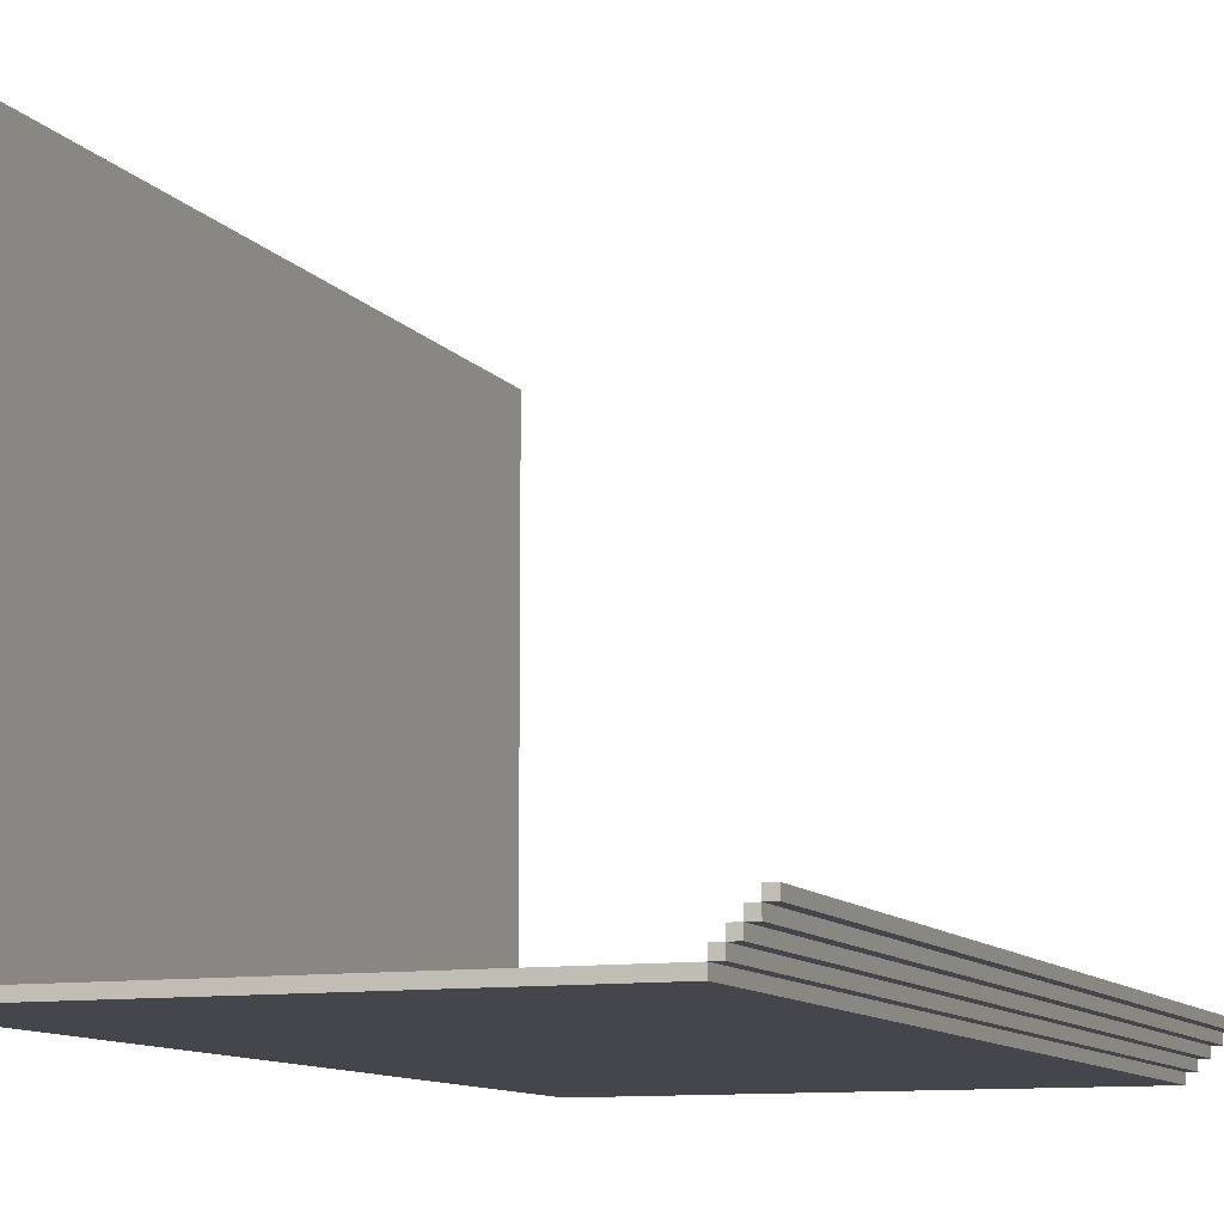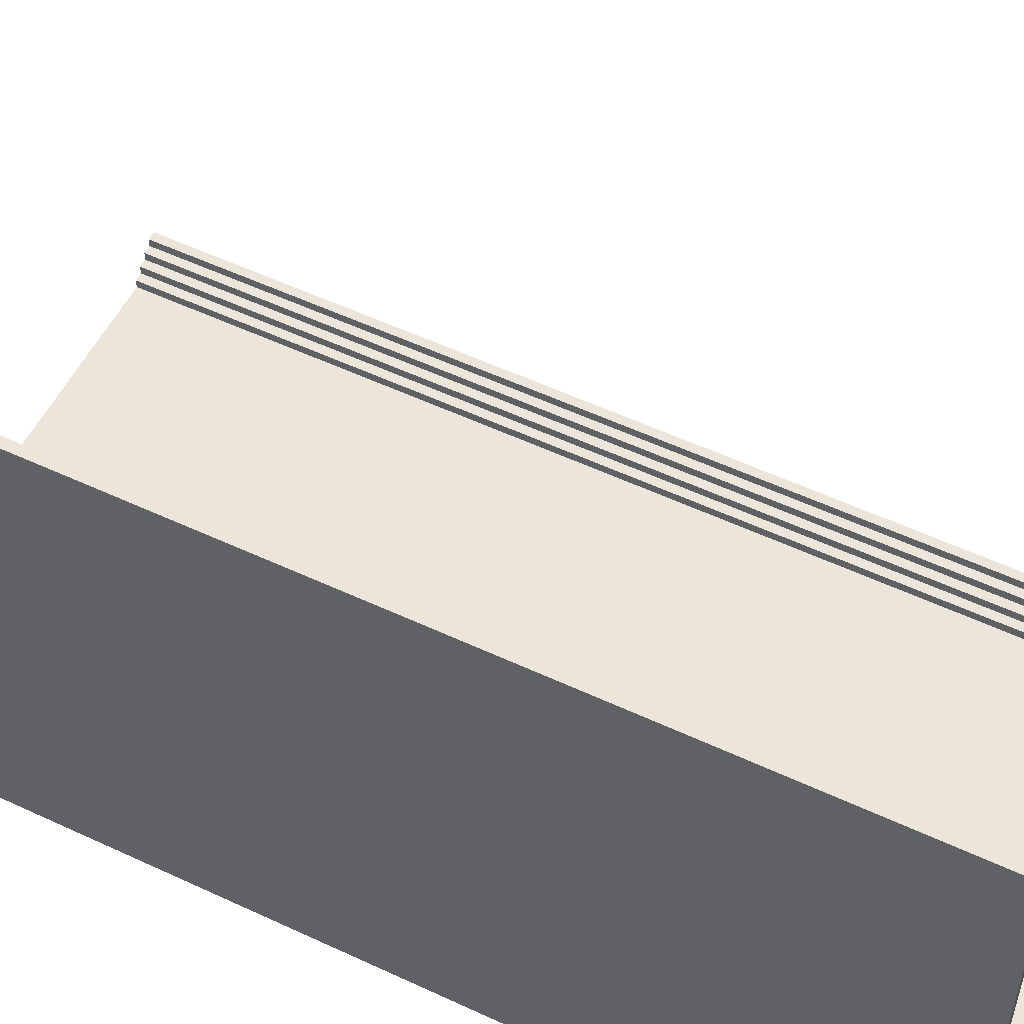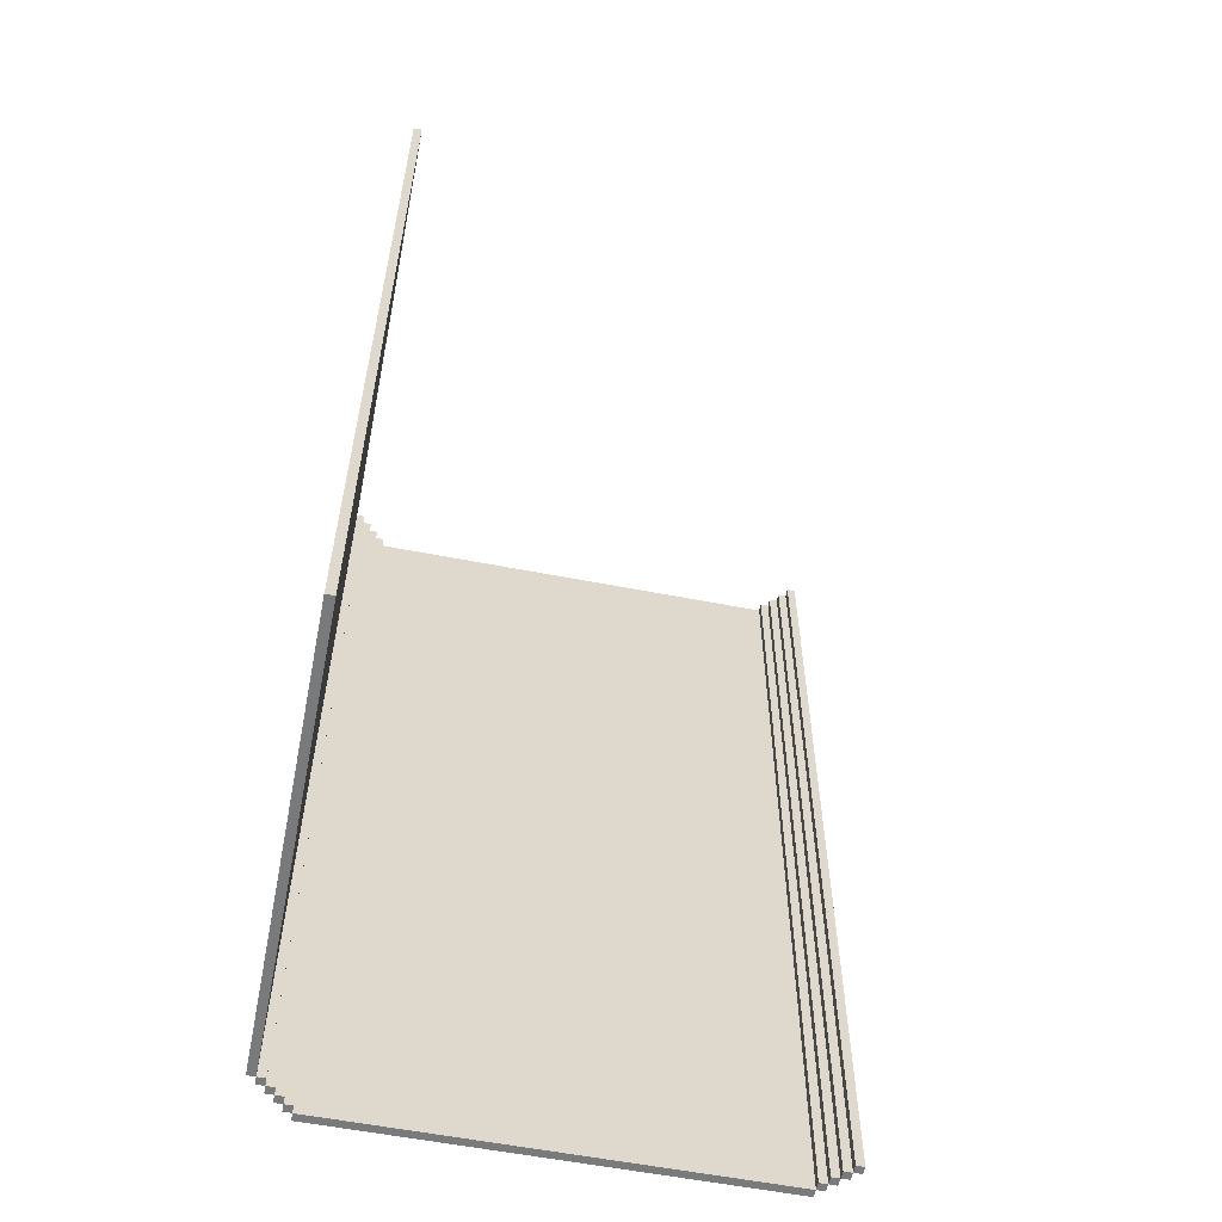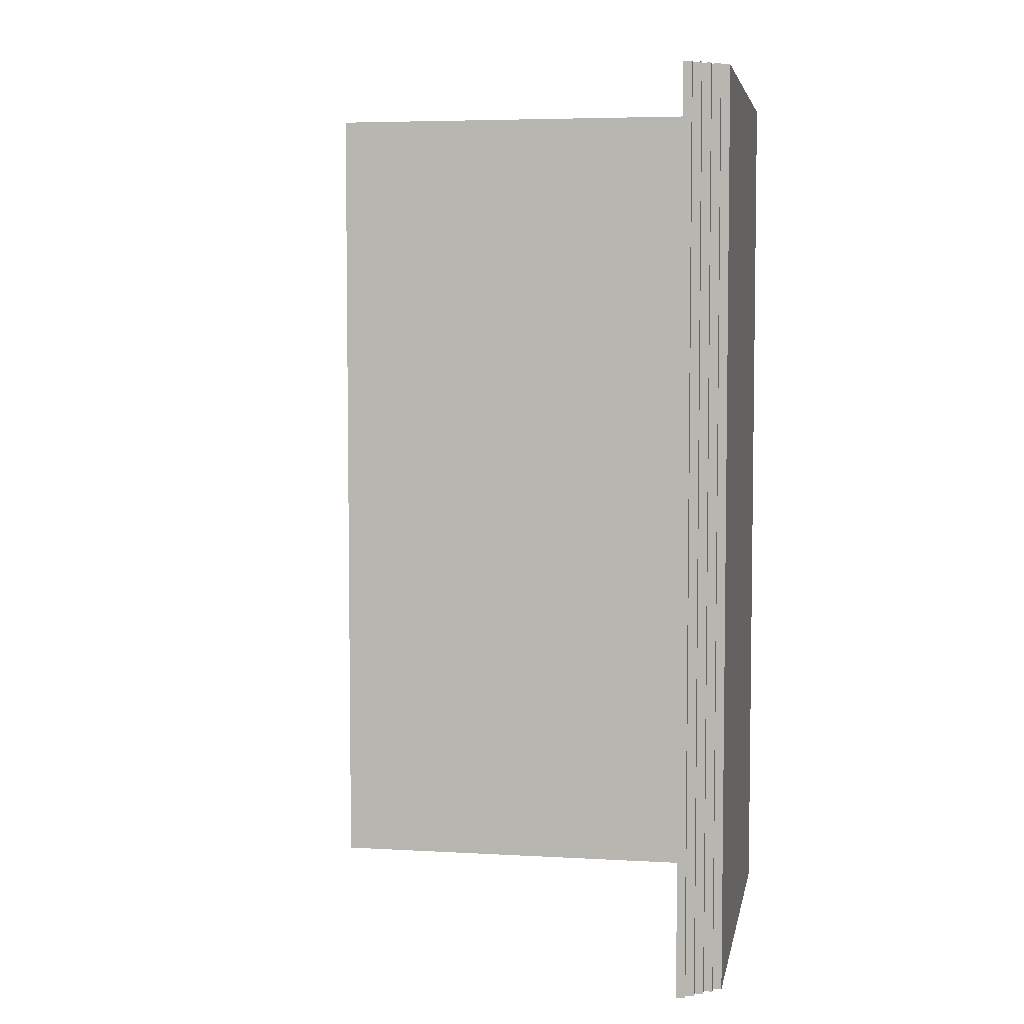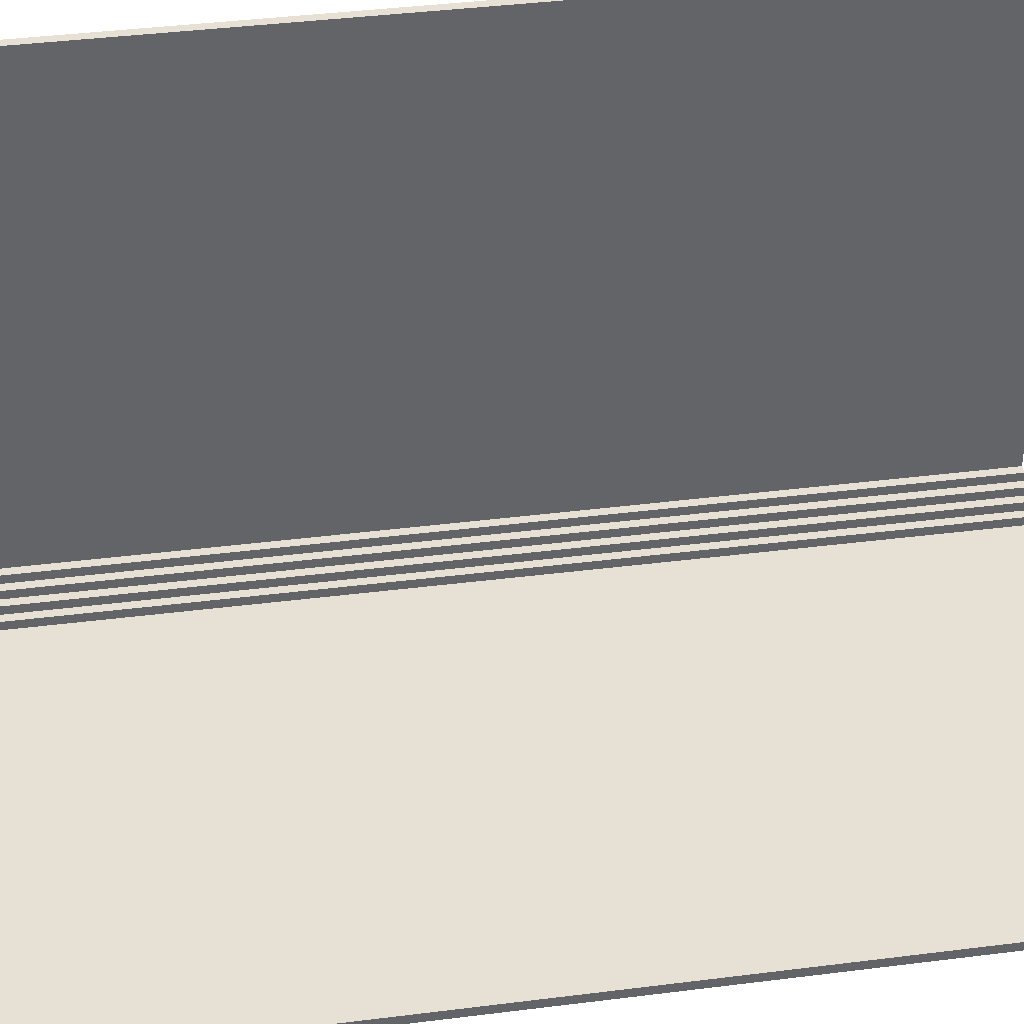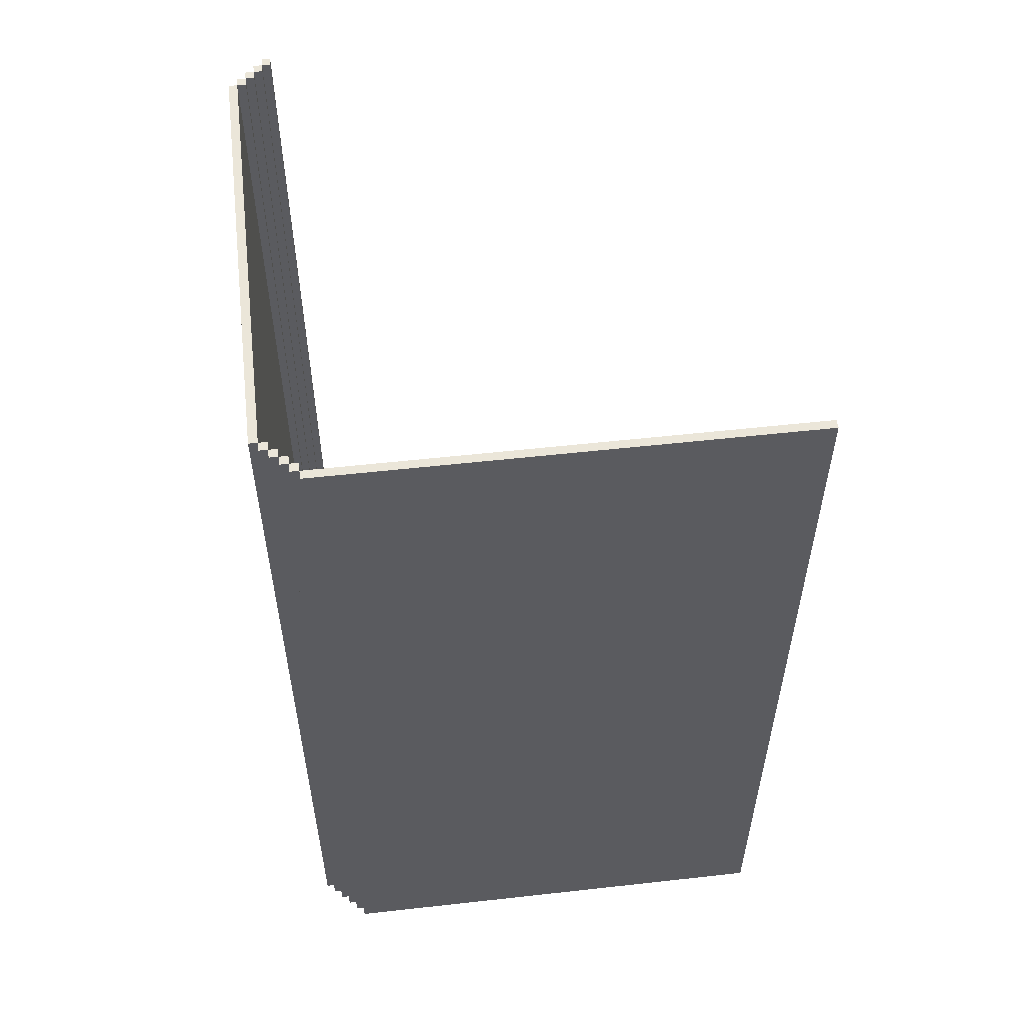
<metadata>
{"format":"obj","ext":"obj","renderer":"f3d","projection":"perspective","resolution":1024,"background":"white","views":[{"elev":-10.0,"azim":-158.6,"up":"+Y"},{"elev":54.4,"azim":116.4,"up":"+Y"},{"elev":-58.0,"azim":168.6,"up":"+Z"},{"elev":5.2,"azim":-79.8,"up":"+Z"},{"elev":39.2,"azim":-99.0,"up":"+Y"},{"elev":55.4,"azim":83.3,"up":"+Z"}]}
</metadata>
<code>
o
v -3 0.4 5.4
v -3 0.4 -5.4
v -3 0.5 5.4
v -3 0.5 -5.4
v -2.9 0.3 5.4
v -2.9 0.3 -5.4
v -2.9 0.4 5.4
v -2.9 0.4 -5.4
v -2.8 0.2 5.4
v -2.8 0.2 -5.4
v -2.8 0.3 5.4
v -2.8 0.3 -5.4
v -2.7 0.1 5.4
v -2.7 0.1 -5.4
v -2.7 0.2 5.4
v -2.7 0.2 -5.4
v -2.6 0 5.4
v -2.6 0 -5.4
v -2.6 0.1 5.4
v -2.6 0.1 -5.4
v 2.6 0.1 5.4
v 2.6 0.1 -5.4
v 2.6 0.2 5.4
v 2.6 0.2 -5.4
v 2.7 0.2 5.4
v 2.7 0.2 -5.4
v 2.7 0.3 5.4
v 2.7 0.3 -5.4
v 2.8 0.3 5.4
v 2.8 0.3 -5.4
v 2.8 0.4 5.4
v 2.8 0.4 -5.4
v 2.9 0.4 5.4
v 2.9 0.4 -5.4
v 2.9 0.5 5.4
v 2.9 0.5 -5.4
v 3 0.5 5.4
v 3 0.5 -5.4
v 3 6 5.4
v 3 6 -5.4
v -2.9 0.4 5.4
v -2.9 0.4 -5.4
v -2.9 0.5 5.4
v -2.9 0.5 -5.4
v -2.8 0.3 5.4
v -2.8 0.3 -5.4
v -2.8 0.4 5.4
v -2.8 0.4 -5.4
v -2.7 0.2 5.4
v -2.7 0.2 -5.4
v -2.7 0.3 5.4
v -2.7 0.3 -5.4
v -2.6 0.1 5.4
v -2.6 0.1 -5.4
v -2.6 0.2 5.4
v -2.6 0.2 -5.4
v 2.6 0 5.4
v 2.6 0 -5.4
v 2.6 0.1 5.4
v 2.6 0.1 -5.4
v 2.7 0.1 5.4
v 2.7 0.1 -5.4
v 2.7 0.2 5.4
v 2.7 0.2 -5.4
v 2.8 0.2 5.4
v 2.8 0.2 -5.4
v 2.8 0.3 5.4
v 2.8 0.3 -5.4
v 2.9 0.3 5.4
v 2.9 0.3 -5.4
v 2.9 0.4 5.4
v 2.9 0.4 -5.4
v 3 0.4 5.4
v 3 0.4 -5.4
v 3 0.5 5.4
v 3 0.5 -5.4
v 3.1 0.5 5.4
v 3.1 0.5 -5.4
v 3.1 6 5.4
v 3.1 6 -5.4
v -3 0.4 5.4
v -3 0.5 5.4
v -2.9 0.3 5.4
v -2.9 0.4 5.4
v -2.9 0.5 5.4
v -2.8 0.2 5.4
v -2.8 0.3 5.4
v -2.8 0.4 5.4
v -2.7 0.1 5.4
v -2.7 0.2 5.4
v -2.7 0.3 5.4
v -2.6 0 5.4
v -2.6 0.1 5.4
v -2.6 0.2 5.4
v -1.5 0 5.4
v -1.5 0.1 5.4
v -1.3 0 5.4
v -1.3 0.1 5.4
v 1.3 0 5.4
v 1.3 0.1 5.4
v 1.5 0 5.4
v 1.5 0.1 5.4
v 2.6 0 5.4
v 2.6 0.1 5.4
v 2.6 0.2 5.4
v 2.7 0.1 5.4
v 2.7 0.2 5.4
v 2.7 0.3 5.4
v 2.8 0.2 5.4
v 2.8 0.3 5.4
v 2.8 0.4 5.4
v 2.9 0.3 5.4
v 2.9 0.4 5.4
v 2.9 0.5 5.4
v 3 0.4 5.4
v 3 0.5 5.4
v 3 6 5.4
v 3.1 0.5 5.4
v 3.1 6 5.4
v -3 0.4 -5.4
v -3 0.5 -5.4
v -2.9 0.3 -5.4
v -2.9 0.4 -5.4
v -2.9 0.5 -5.4
v -2.8 0.2 -5.4
v -2.8 0.3 -5.4
v -2.8 0.4 -5.4
v -2.7 0.1 -5.4
v -2.7 0.2 -5.4
v -2.7 0.3 -5.4
v -2.6 0 -5.4
v -2.6 0.1 -5.4
v -2.6 0.2 -5.4
v -1.5 0 -5.4
v -1.5 0.1 -5.4
v -1.3 0 -5.4
v -1.3 0.1 -5.4
v 1.3 0 -5.4
v 1.3 0.1 -5.4
v 1.5 0 -5.4
v 1.5 0.1 -5.4
v 2.6 0 -5.4
v 2.6 0.1 -5.4
v 2.6 0.2 -5.4
v 2.7 0.1 -5.4
v 2.7 0.2 -5.4
v 2.7 0.3 -5.4
v 2.8 0.2 -5.4
v 2.8 0.3 -5.4
v 2.8 0.4 -5.4
v 2.9 0.3 -5.4
v 2.9 0.4 -5.4
v 2.9 0.5 -5.4
v 3 0.4 -5.4
v 3 0.5 -5.4
v 3 6 -5.4
v 3.1 0.5 -5.4
v 3.1 6 -5.4
v -2.6 0 5.4
v -1.5 0 5.4
v -1.3 0 5.4
v 1.3 0 5.4
v 1.5 0 5.4
v 2.6 0 5.4
v -2.6 0 -5.4
v -1.5 0 -5.4
v -1.3 0 -5.4
v 1.3 0 -5.4
v 1.5 0 -5.4
v 2.6 0 -5.4
v -2.7 0.1 5.4
v -2.6 0.1 5.4
v 2.6 0.1 5.4
v 2.7 0.1 5.4
v -2.7 0.1 -5.4
v -2.6 0.1 -5.4
v 2.6 0.1 -5.4
v 2.7 0.1 -5.4
v -2.8 0.2 5.4
v -2.7 0.2 5.4
v 2.7 0.2 5.4
v 2.8 0.2 5.4
v -2.8 0.2 -5.4
v -2.7 0.2 -5.4
v 2.7 0.2 -5.4
v 2.8 0.2 -5.4
v -2.9 0.3 5.4
v -2.8 0.3 5.4
v 2.8 0.3 5.4
v 2.9 0.3 5.4
v -2.9 0.3 -5.4
v -2.8 0.3 -5.4
v 2.8 0.3 -5.4
v 2.9 0.3 -5.4
v -3 0.4 5.4
v -2.9 0.4 5.4
v 2.9 0.4 5.4
v 3 0.4 5.4
v -3 0.4 -5.4
v -2.9 0.4 -5.4
v 2.9 0.4 -5.4
v 3 0.4 -5.4
v 3 0.5 5.4
v 3.1 0.5 5.4
v 3 0.5 -5.4
v 3.1 0.5 -5.4
v -2.6 0.1 5.4
v -1.5 0.1 5.4
v -1.3 0.1 5.4
v 1.3 0.1 5.4
v 1.5 0.1 5.4
v 2.6 0.1 5.4
v -2.6 0.1 -5.4
v -1.5 0.1 -5.4
v -1.3 0.1 -5.4
v 1.3 0.1 -5.4
v 1.5 0.1 -5.4
v 2.6 0.1 -5.4
v -2.7 0.2 5.4
v -2.6 0.2 5.4
v 2.6 0.2 5.4
v 2.7 0.2 5.4
v -2.7 0.2 -5.4
v -2.6 0.2 -5.4
v 2.6 0.2 -5.4
v 2.7 0.2 -5.4
v -2.8 0.3 5.4
v -2.7 0.3 5.4
v 2.7 0.3 5.4
v 2.8 0.3 5.4
v -2.8 0.3 -5.4
v -2.7 0.3 -5.4
v 2.7 0.3 -5.4
v 2.8 0.3 -5.4
v -2.9 0.4 5.4
v -2.8 0.4 5.4
v 2.8 0.4 5.4
v 2.9 0.4 5.4
v -2.9 0.4 -5.4
v -2.8 0.4 -5.4
v 2.8 0.4 -5.4
v 2.9 0.4 -5.4
v -3 0.5 5.4
v -2.9 0.5 5.4
v 2.9 0.5 5.4
v 3 0.5 5.4
v -3 0.5 -5.4
v -2.9 0.5 -5.4
v 2.9 0.5 -5.4
v 3 0.5 -5.4
v 3 6 5.4
v 3.1 6 5.4
v 3 6 -5.4
v 3.1 6 -5.4
f 3 2 1
f 4 2 3
f 7 6 5
f 8 6 7
f 11 10 9
f 12 10 11
f 15 14 13
f 16 14 15
f 19 18 17
f 20 18 19
f 23 22 21
f 24 22 23
f 27 26 25
f 28 26 27
f 31 30 29
f 32 30 31
f 35 34 33
f 36 34 35
f 39 38 37
f 40 38 39
f 41 42 43
f 43 42 44
f 45 46 47
f 47 46 48
f 49 50 51
f 51 50 52
f 53 54 55
f 55 54 56
f 57 58 59
f 59 58 60
f 61 62 63
f 63 62 64
f 65 66 67
f 67 66 68
f 69 70 71
f 71 70 72
f 73 74 75
f 75 74 76
f 77 78 79
f 79 78 80
f 84 82 81
f 85 82 84
f 87 84 83
f 88 84 87
f 90 87 86
f 91 87 90
f 93 90 89
f 94 90 93
f 95 93 92
f 96 93 95
f 97 96 95
f 98 96 97
f 99 98 97
f 100 98 99
f 101 100 99
f 102 100 101
f 103 102 101
f 104 102 103
f 106 105 104
f 107 105 106
f 109 108 107
f 110 108 109
f 112 111 110
f 113 111 112
f 115 114 113
f 116 114 115
f 118 117 116
f 119 117 118
f 120 121 123
f 123 121 124
f 122 123 126
f 126 123 127
f 125 126 129
f 129 126 130
f 128 129 132
f 132 129 133
f 131 132 134
f 134 132 135
f 134 135 136
f 136 135 137
f 136 137 138
f 138 137 139
f 138 139 140
f 140 139 141
f 140 141 142
f 142 141 143
f 143 144 145
f 145 144 146
f 146 147 148
f 148 147 149
f 149 150 151
f 151 150 152
f 152 153 154
f 154 153 155
f 155 156 157
f 157 156 158
f 165 160 159
f 166 161 160
f 166 160 165
f 167 162 161
f 167 161 166
f 168 163 162
f 168 162 167
f 169 164 163
f 169 163 168
f 170 164 169
f 175 172 171
f 176 172 175
f 177 174 173
f 178 174 177
f 183 180 179
f 184 180 183
f 185 182 181
f 186 182 185
f 191 188 187
f 192 188 191
f 193 190 189
f 194 190 193
f 199 196 195
f 200 196 199
f 201 198 197
f 202 198 201
f 205 204 203
f 206 204 205
f 207 208 213
f 208 209 214
f 213 208 214
f 209 210 215
f 214 209 215
f 210 211 216
f 215 210 216
f 211 212 217
f 216 211 217
f 217 212 218
f 219 220 223
f 223 220 224
f 221 222 225
f 225 222 226
f 227 228 231
f 231 228 232
f 229 230 233
f 233 230 234
f 235 236 239
f 239 236 240
f 237 238 241
f 241 238 242
f 243 244 247
f 247 244 248
f 245 246 249
f 249 246 250
f 251 252 253
f 253 252 254

</code>
